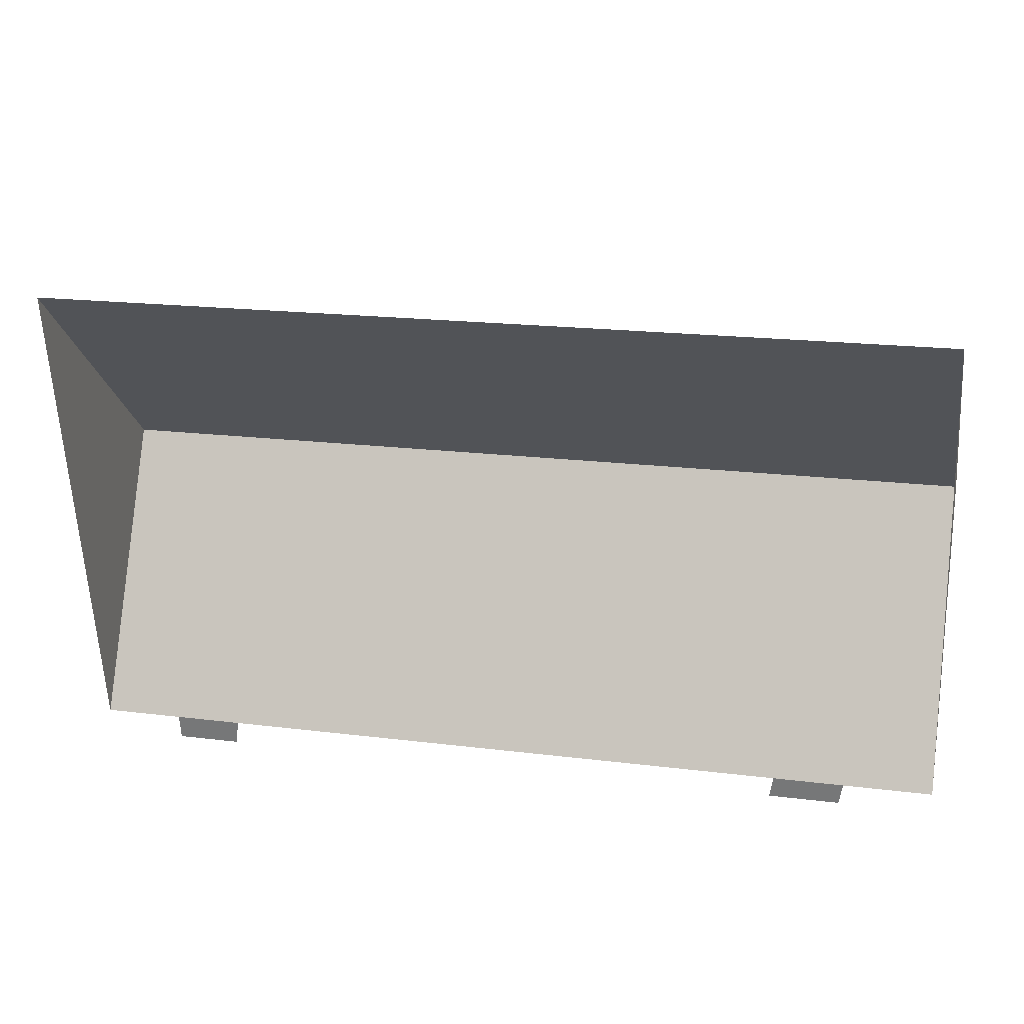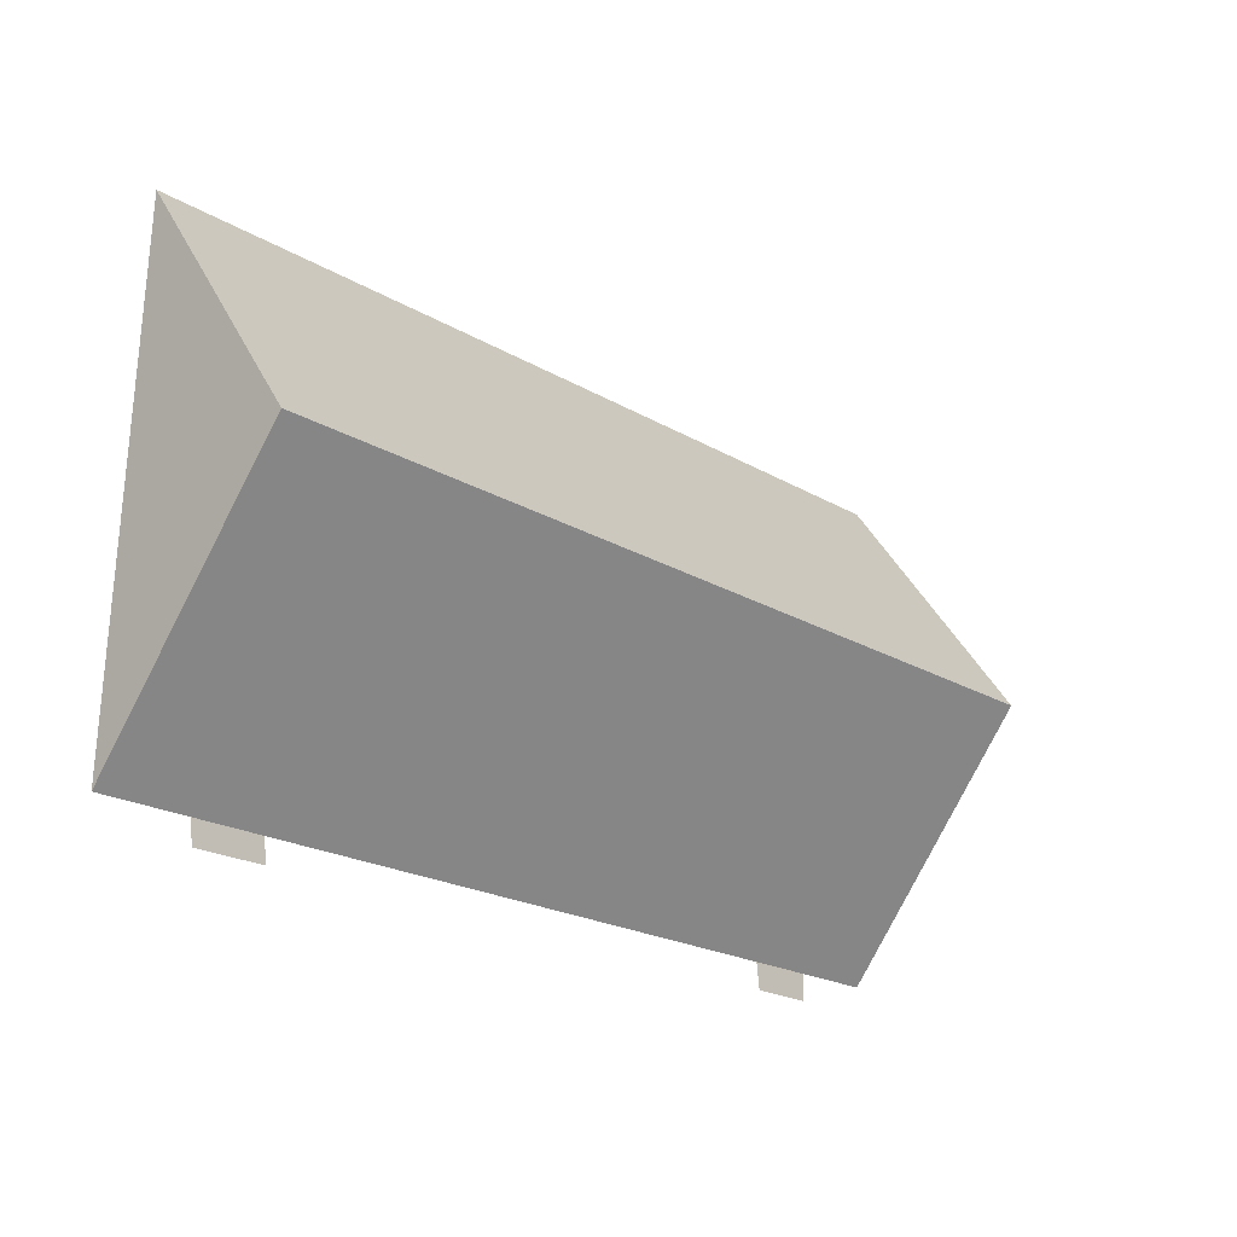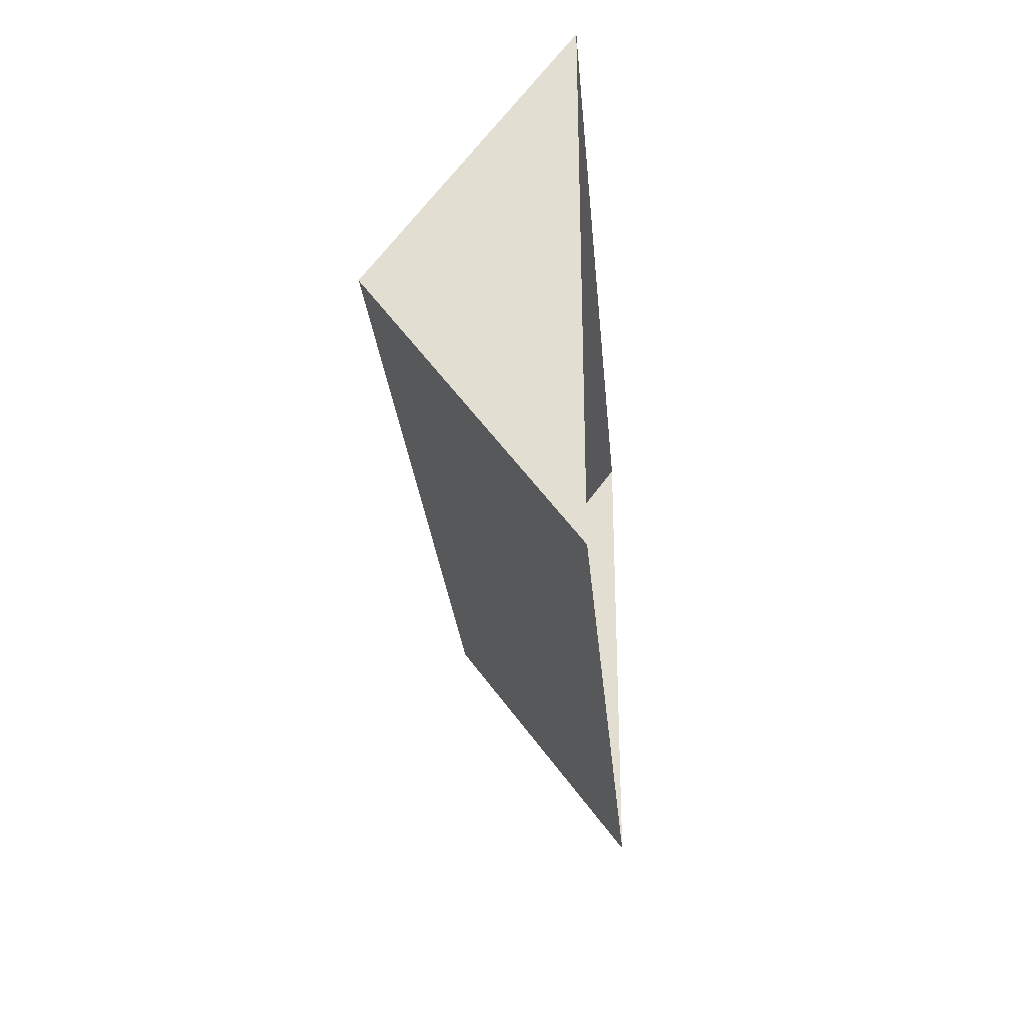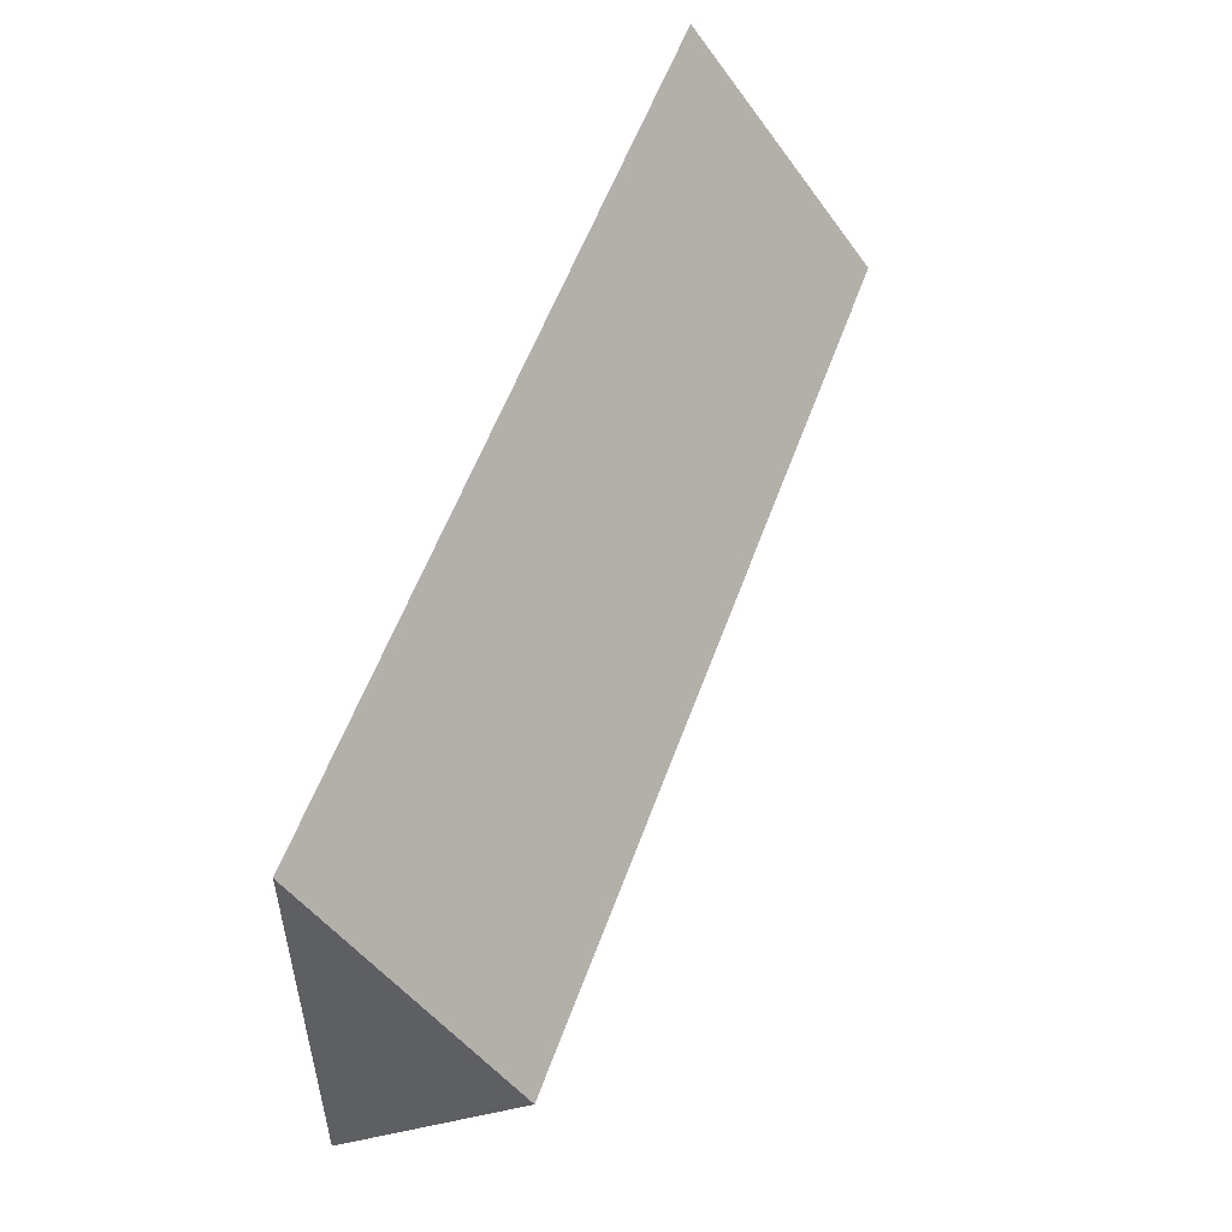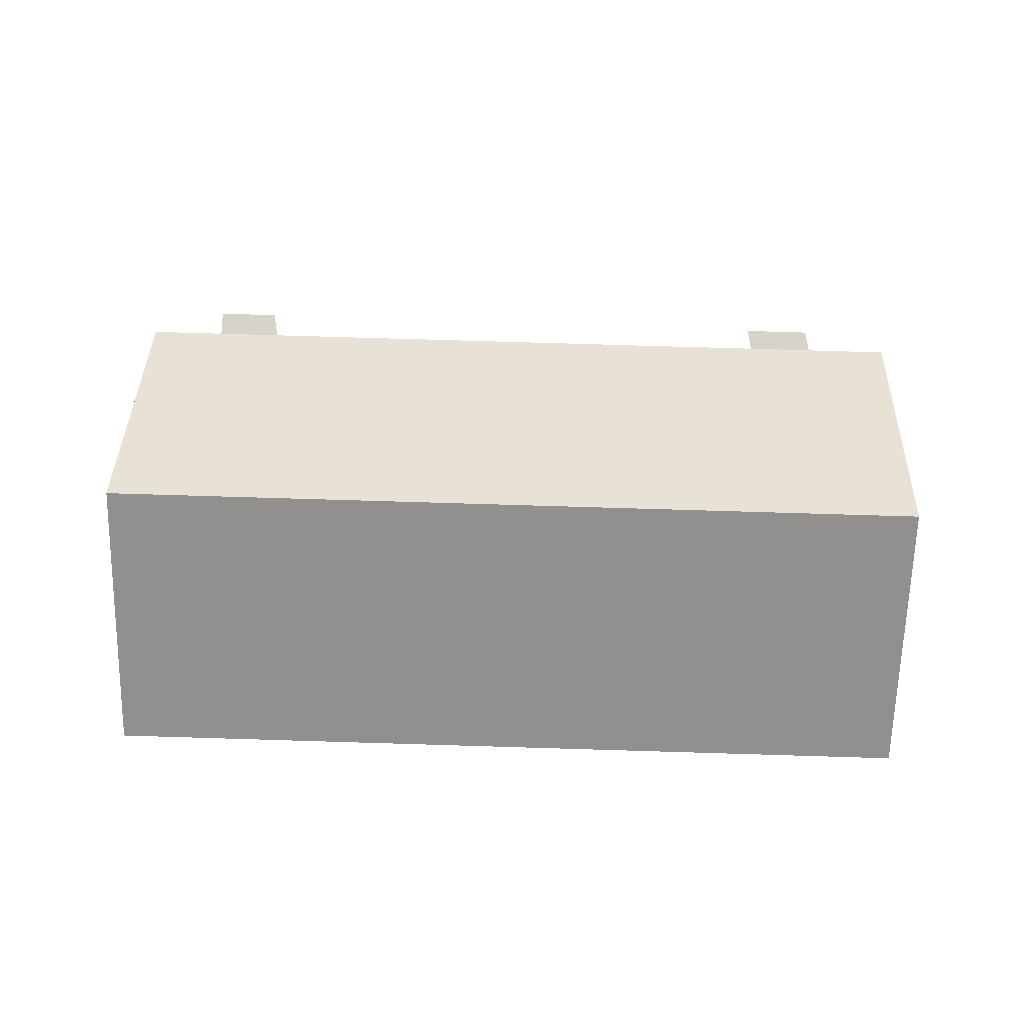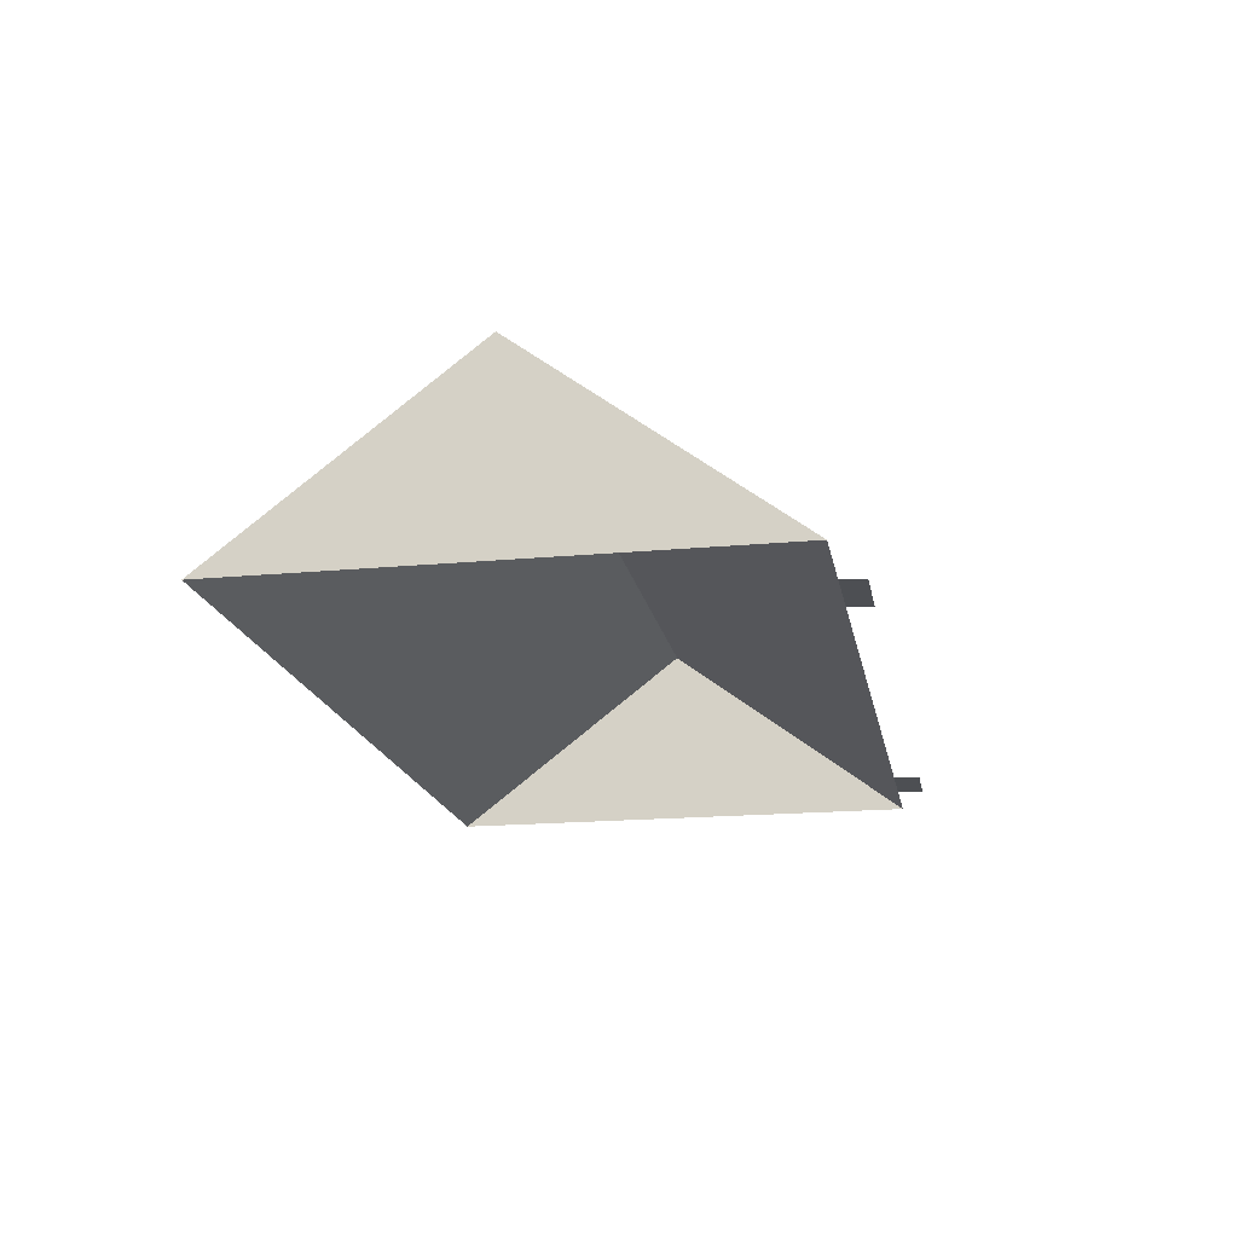
<metadata>
{"format":"obj","ext":"obj","renderer":"f3d","projection":"perspective","resolution":1024,"background":"white","views":[{"elev":30.6,"azim":13.1,"up":"+Z"},{"elev":-17.5,"azim":133.8,"up":"+Z"},{"elev":-27.5,"azim":-85.4,"up":"+Z"},{"elev":59.1,"azim":109.7,"up":"+Z"},{"elev":76.6,"azim":-1.0,"up":"+Y"},{"elev":-17.8,"azim":97.8,"up":"+Y"}]}
</metadata>
<code>
o CG10_500_049069_0029_roof
v 348.1 75 -10.51
v 16.87 75 -26.16
v 21.17 145 -117.1
v 352.4 145 -101.4
v 323.7 75 -196.4
v 356.8 75 -194.8
v 297.4 75 -197.6
v 25.58 75 -210.5
v 81.06 75 -207.8
v 55.55 75 -209.1
v 296.3 75 -206.2
v 322.6 75 -204.9
v 56.01 75 -218.7
v 79.82 75 -217.6
v 348.1 0 -10.51
v 16.87 0 -26.16
v 25.58 0 -210.5
v 55.55 0 -209.1
v 56.01 0 -218.7
v 79.82 0 -217.6
v 81.06 0 -207.8
v 297.4 0 -197.6
v 296.3 0 -206.2
v 322.6 0 -204.9
v 323.7 0 -196.4
v 356.8 0 -194.8
f 3 4 1 2
f 5 12 11 7
f 3 8 10 9 7 5 6 4
f 9 14 13 10
f 2 3 8
f 6 4 1

</code>
